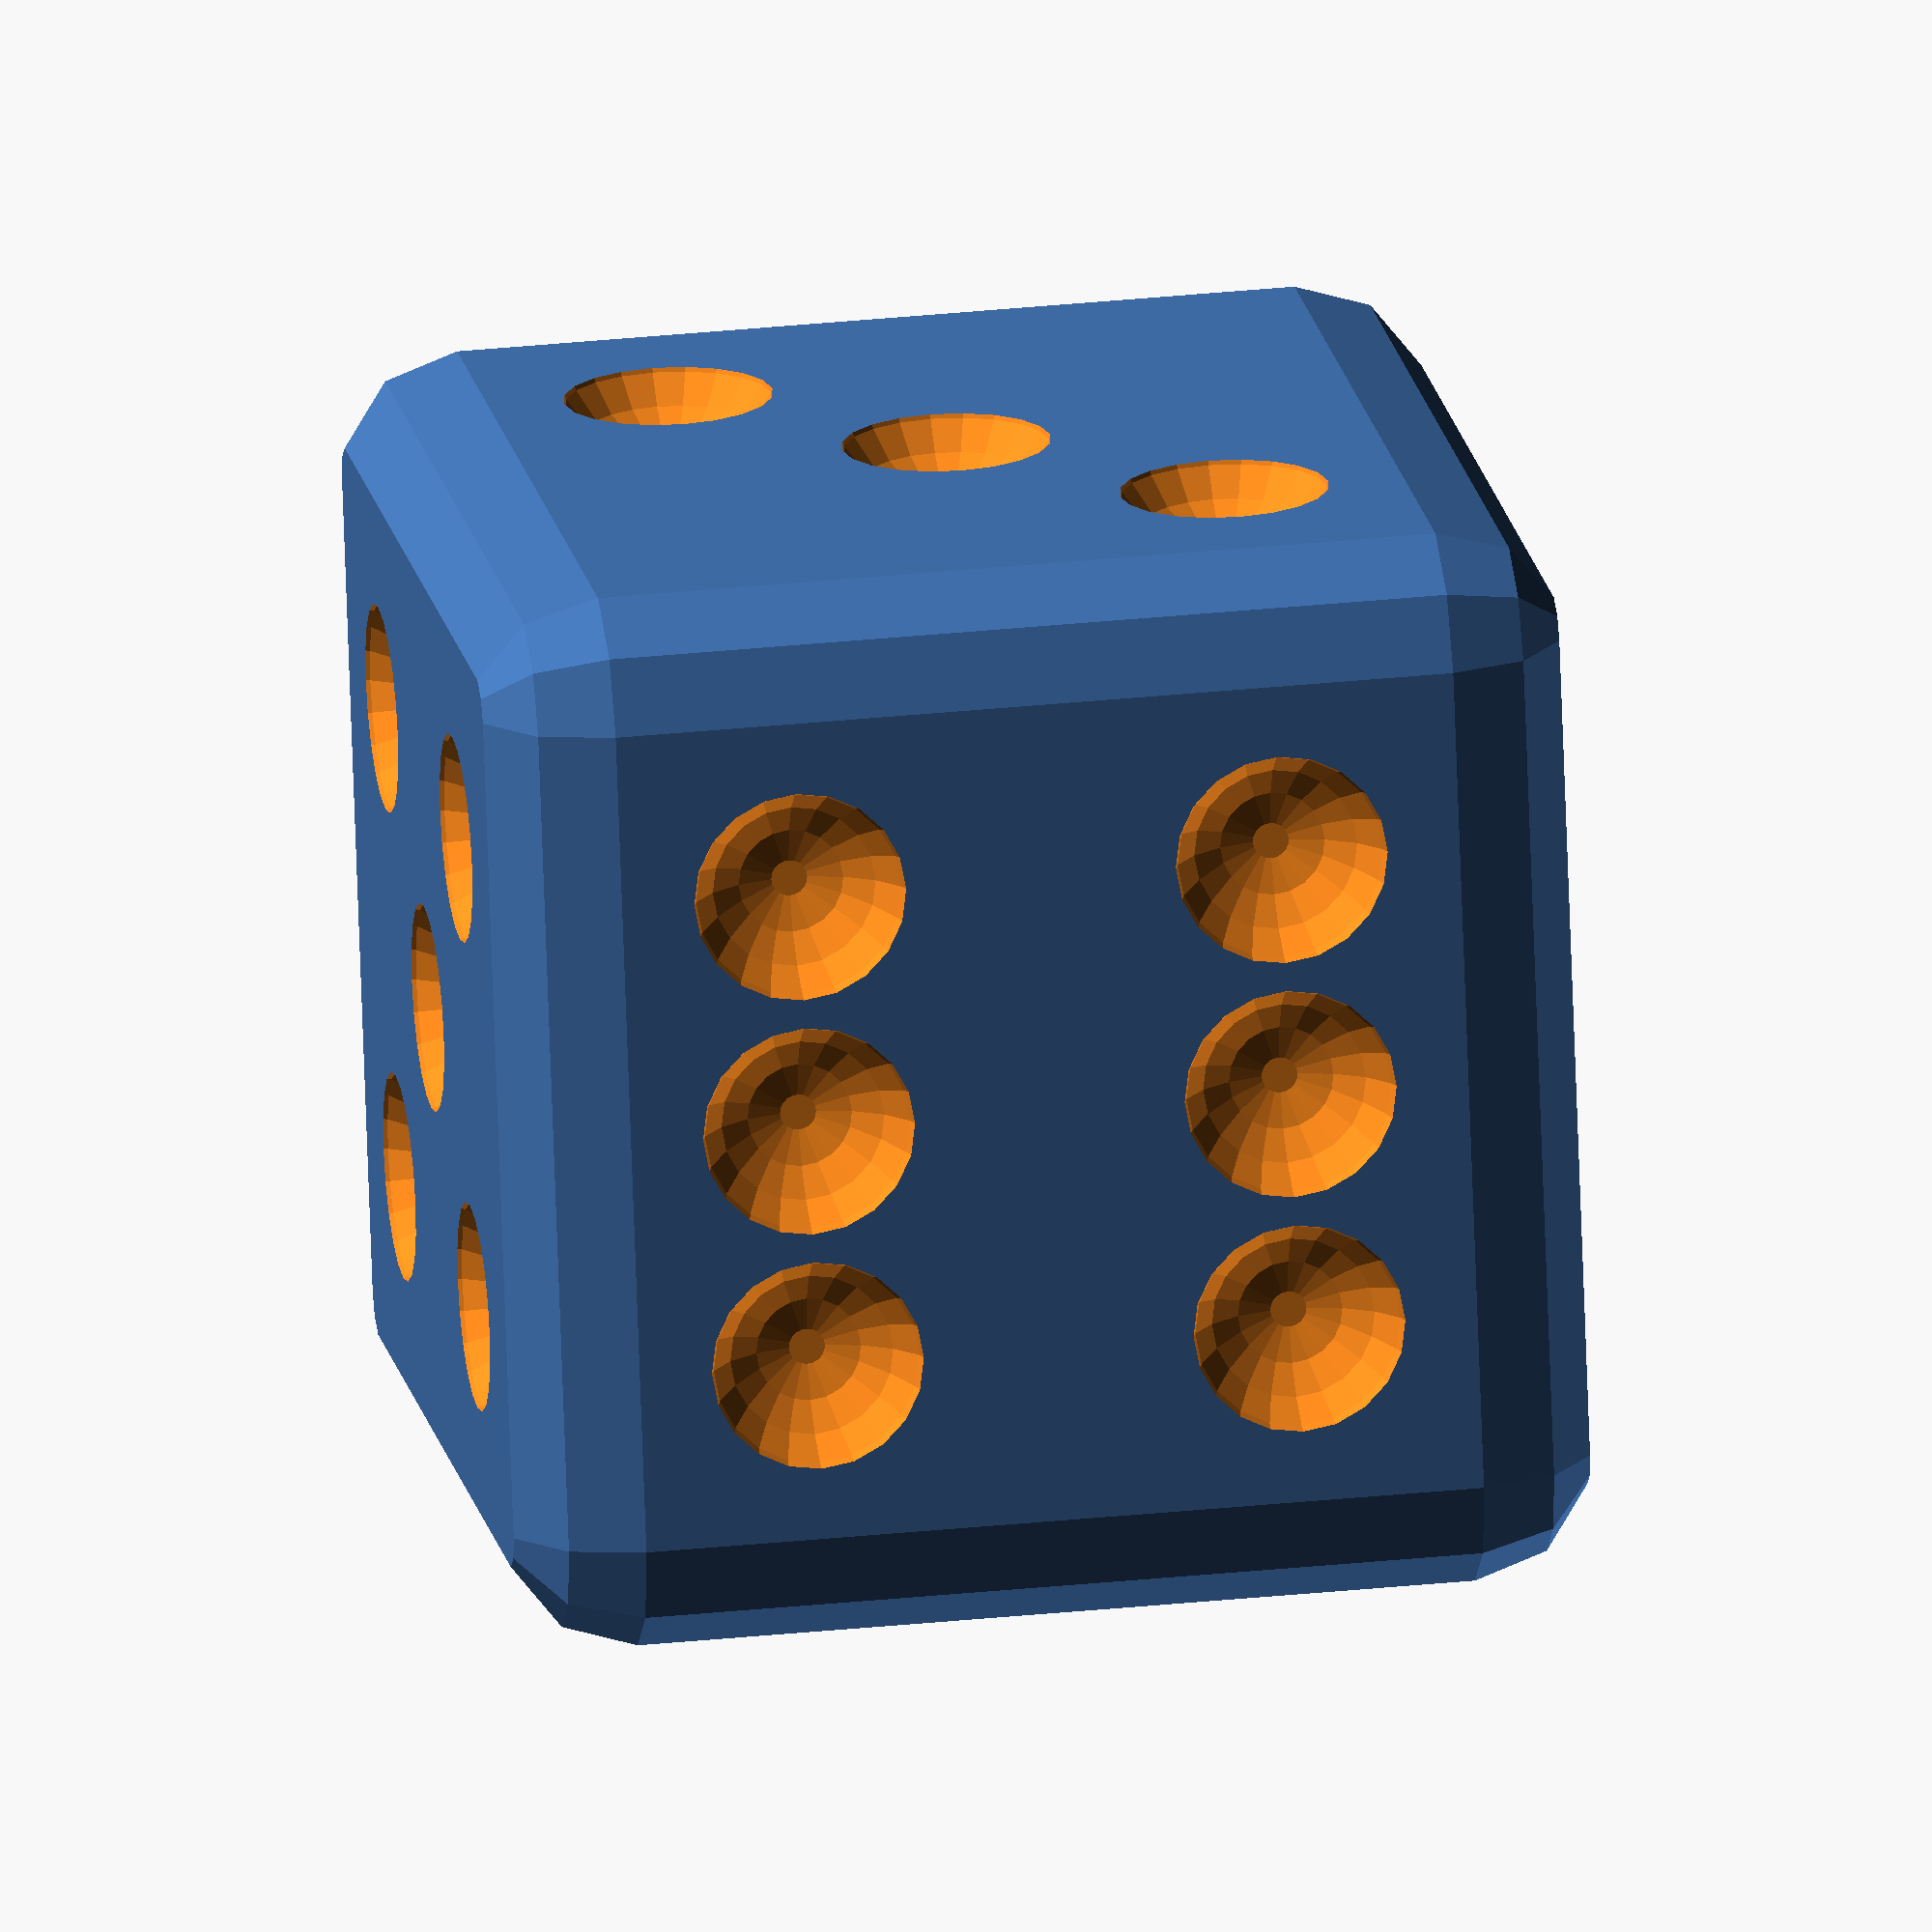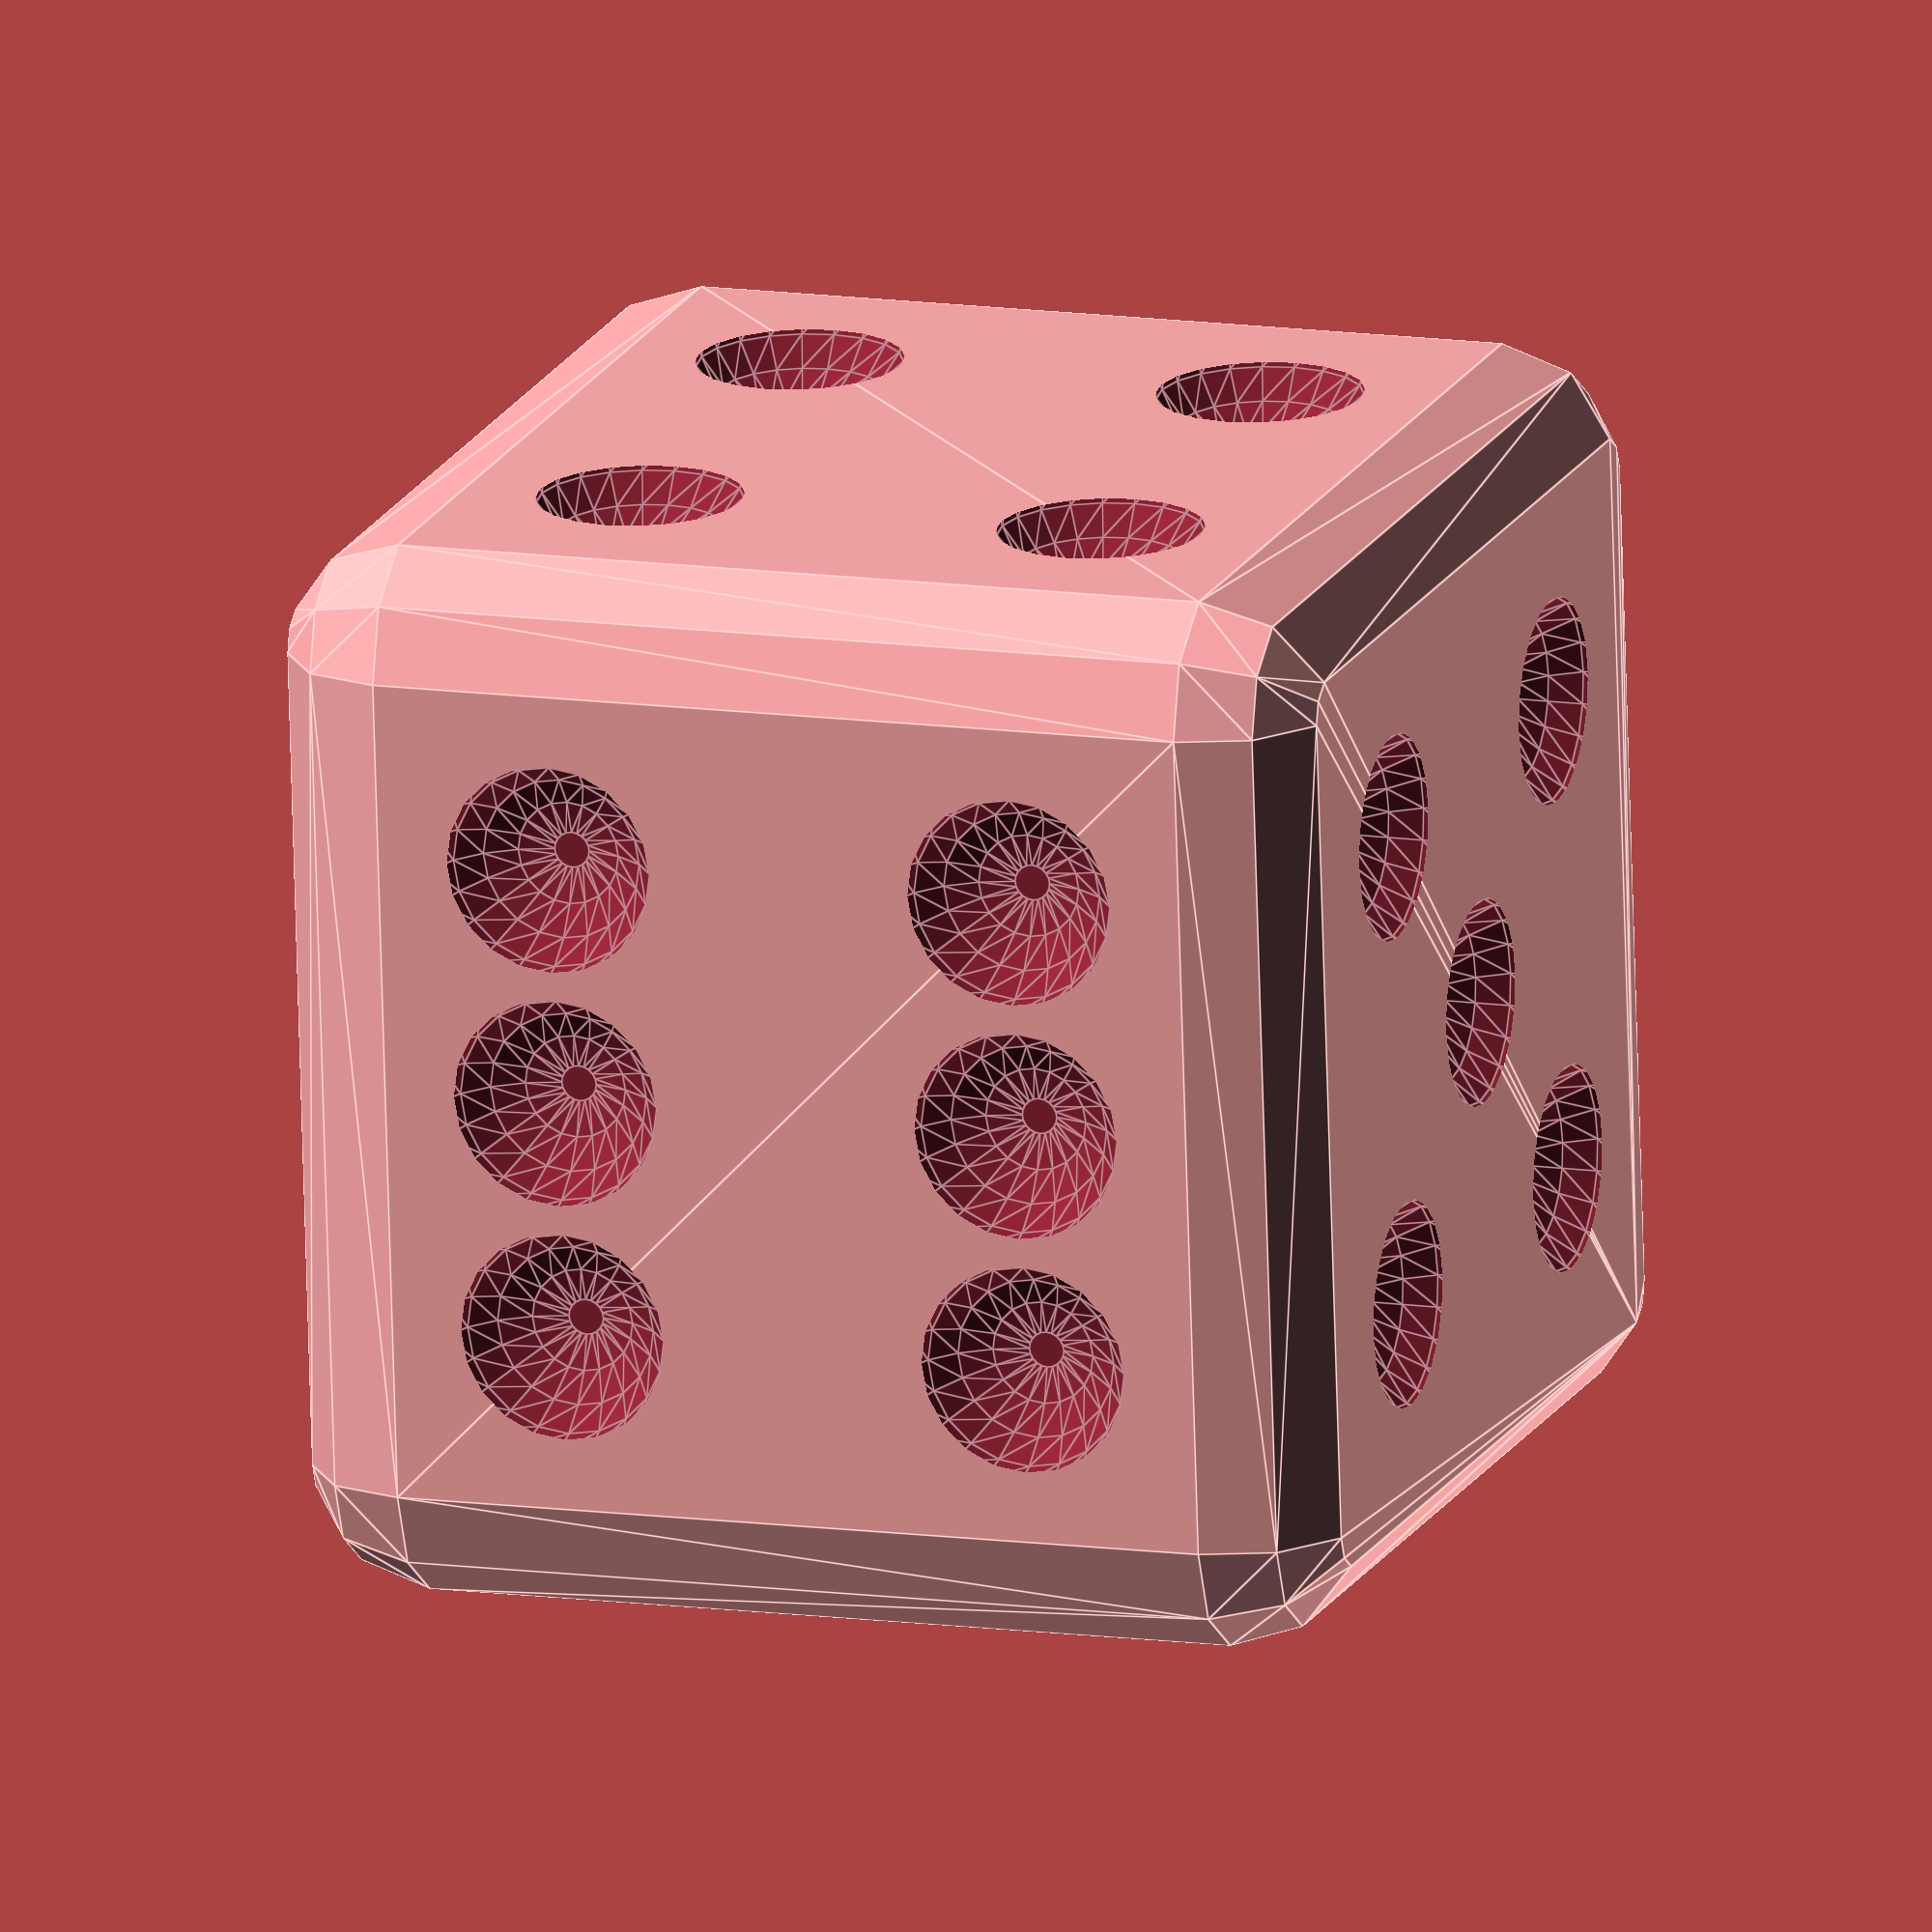
<openscad>
//What number do you want to be more likely to roll?
Number=1; //[1:6]

//Create Dice with Light side on loaded number
module Dice(Side){
	module One(){
		sphere(r=2.75,$fn=20);
	}
	module Two(){
		translate([5.75,5.75,0]) One();
		translate([-5.75,-5.75,0]) One();
	}
	module Three(){
		One();
		Two();
	}
	module Four() {
		translate([5.75,5.75,0]) One();
		translate([-5.75,-5.75,0]) One();
		translate([-5.75,5.75,0]) One();
		translate([5.75,-5.75,0]) One();
	}
	module Five(){
		Four();
		One();
	}
	module Six(){
		Four();
		translate([5.75,0,0]) One();
		translate([-5.75,0,0]) One();
	}
	difference(){
		minkowski(){
			cube([20,20,20],center=true);
			sphere(r=3);
		}
		union(){
			rotate([0,180,0]) translate([0,0,14]) One();
			rotate([0,90,0]) translate([0,0,14]) Two();
			rotate([90,0,0]) translate([0,0,14]) Three();
			rotate([-90,0,0]) translate([0,0,14]) Four();
			translate([0,0,14]) Five();
			rotate([0,-90,0]) translate([0,0,14]) Six();
			rotate(Side) translate([0,0,5.5]) cube([15,15,8], center=true);
		}
	}
}
Loaded_One=[0,180,0];
Loaded_Two=[0,90,0];
Loaded_Three=[90,0,0];
Loaded_Four=[-90,0,0];
Loaded_Five=[0,0,0];
Loaded_Six=[0,-90,0];
if (Number==1){ Dice(Loaded_One);
} else if (Number==2) { Dice(Loaded_Two);
} else if (Number==3) {Dice(Loaded_Three);
}else if (Number ==4) {Dice(Loaded_Four);
} else if (Number==5) {Dice(Loaded_Five);
} else if (Number==6) {Dice(Loaded_Six); }

//Dice();
</openscad>
<views>
elev=330.8 azim=166.6 roll=81.0 proj=o view=solid
elev=168.2 azim=174.9 roll=250.8 proj=o view=edges
</views>
